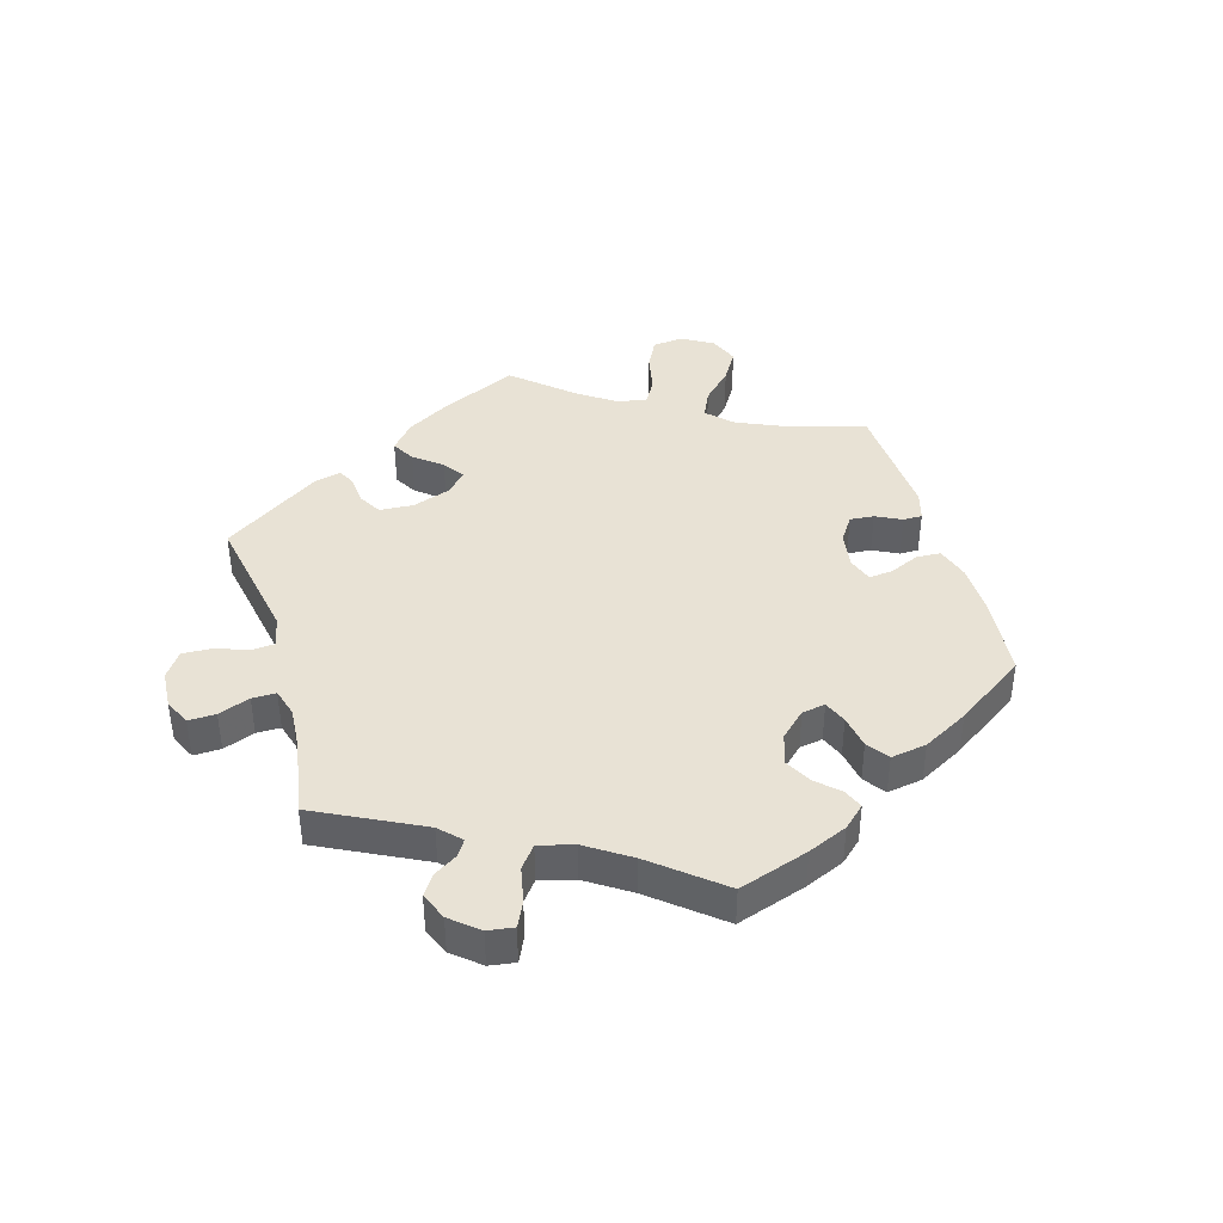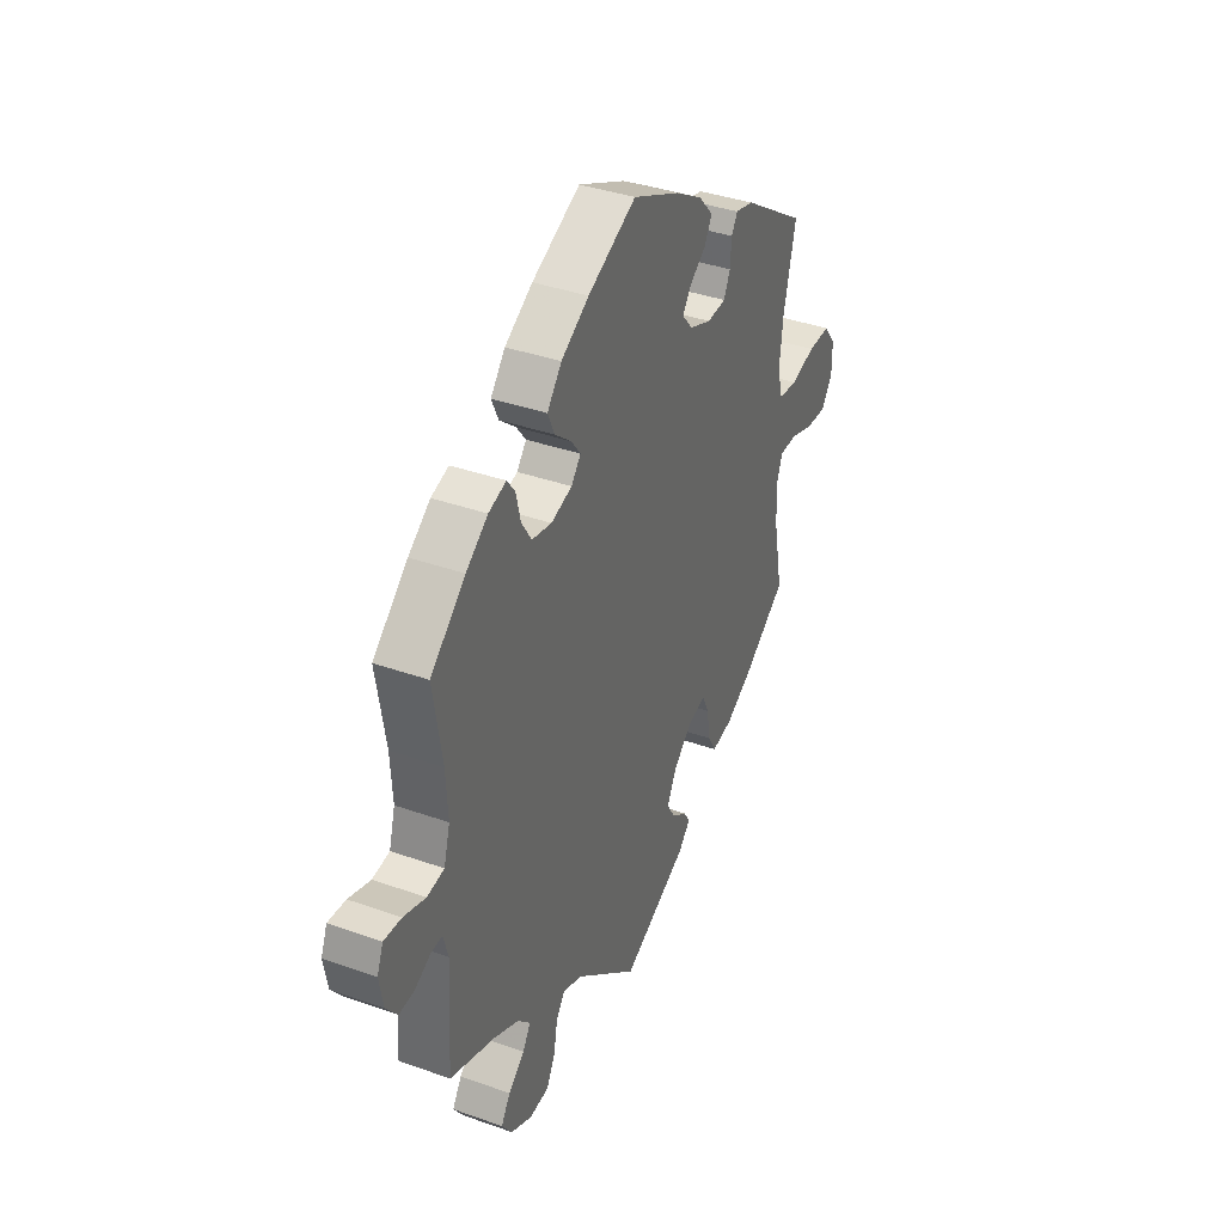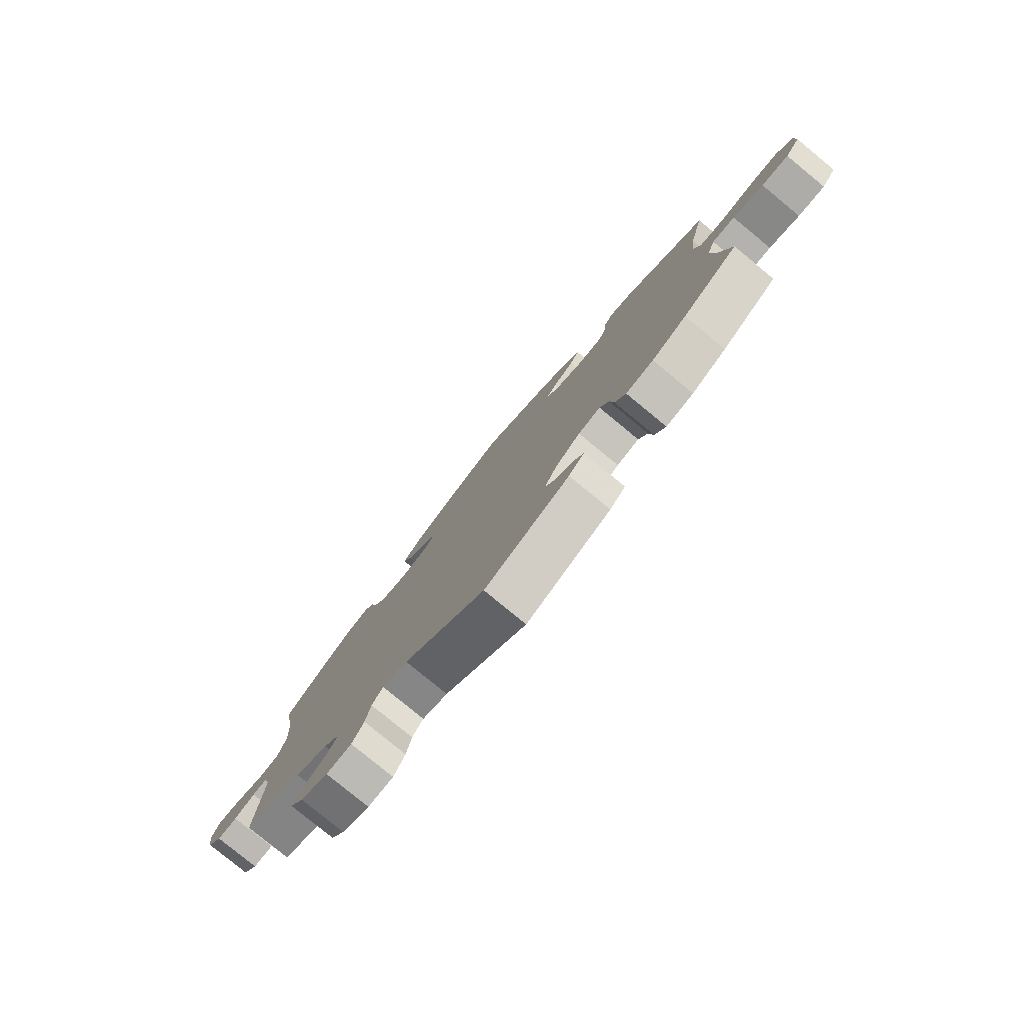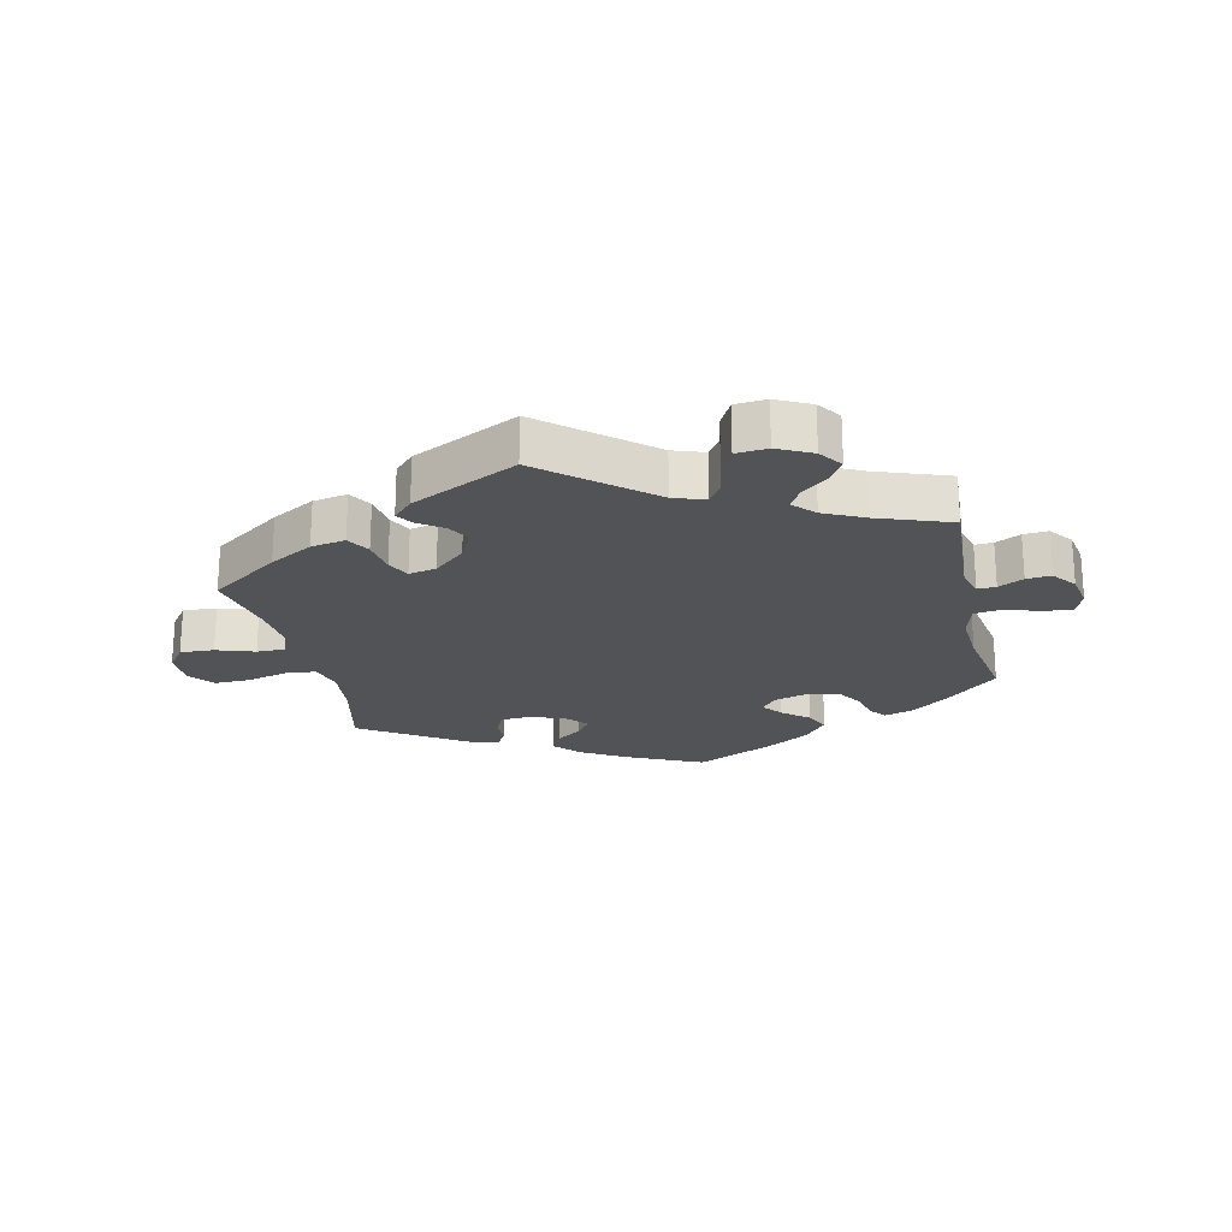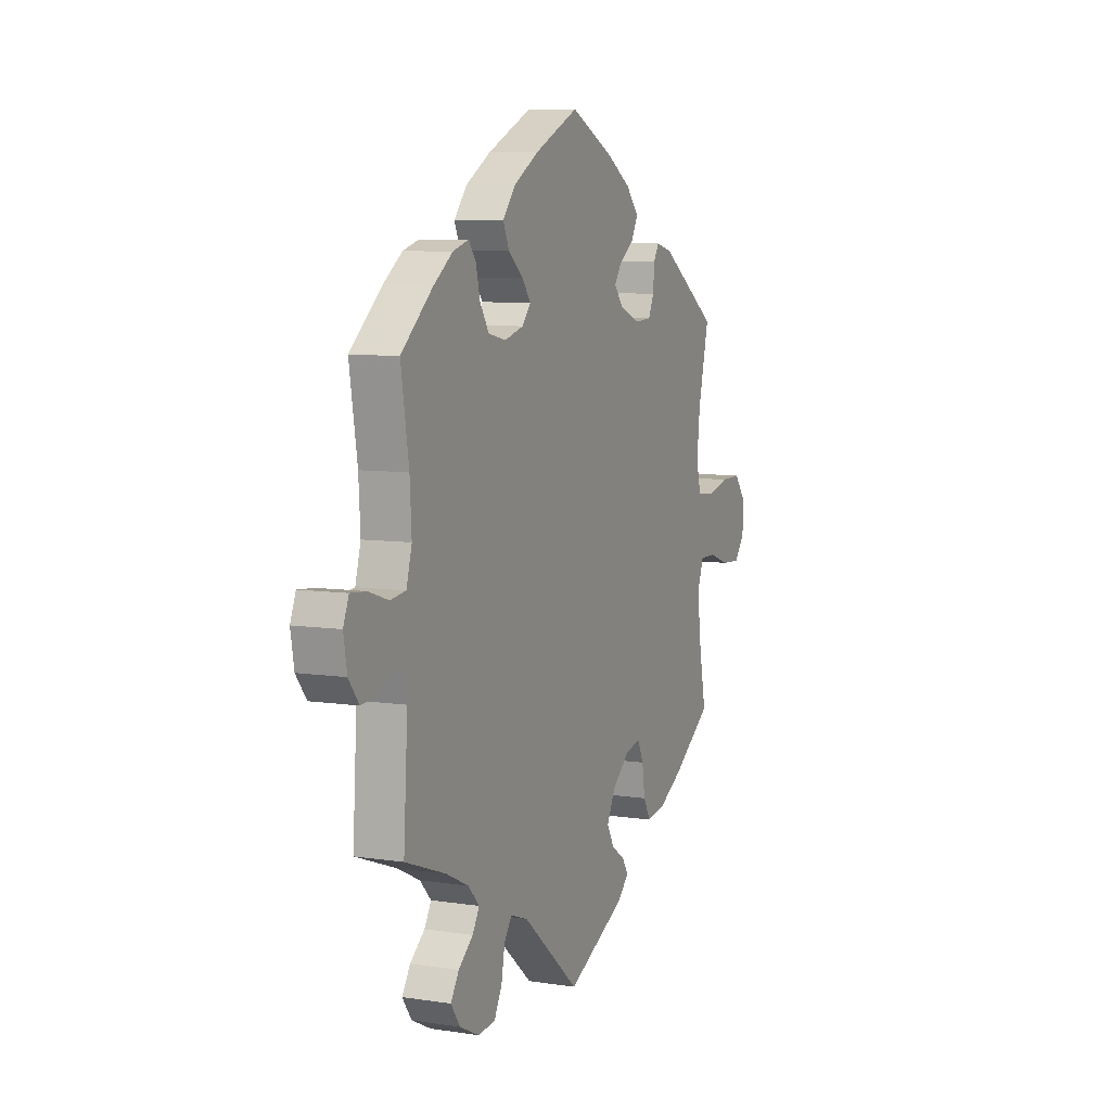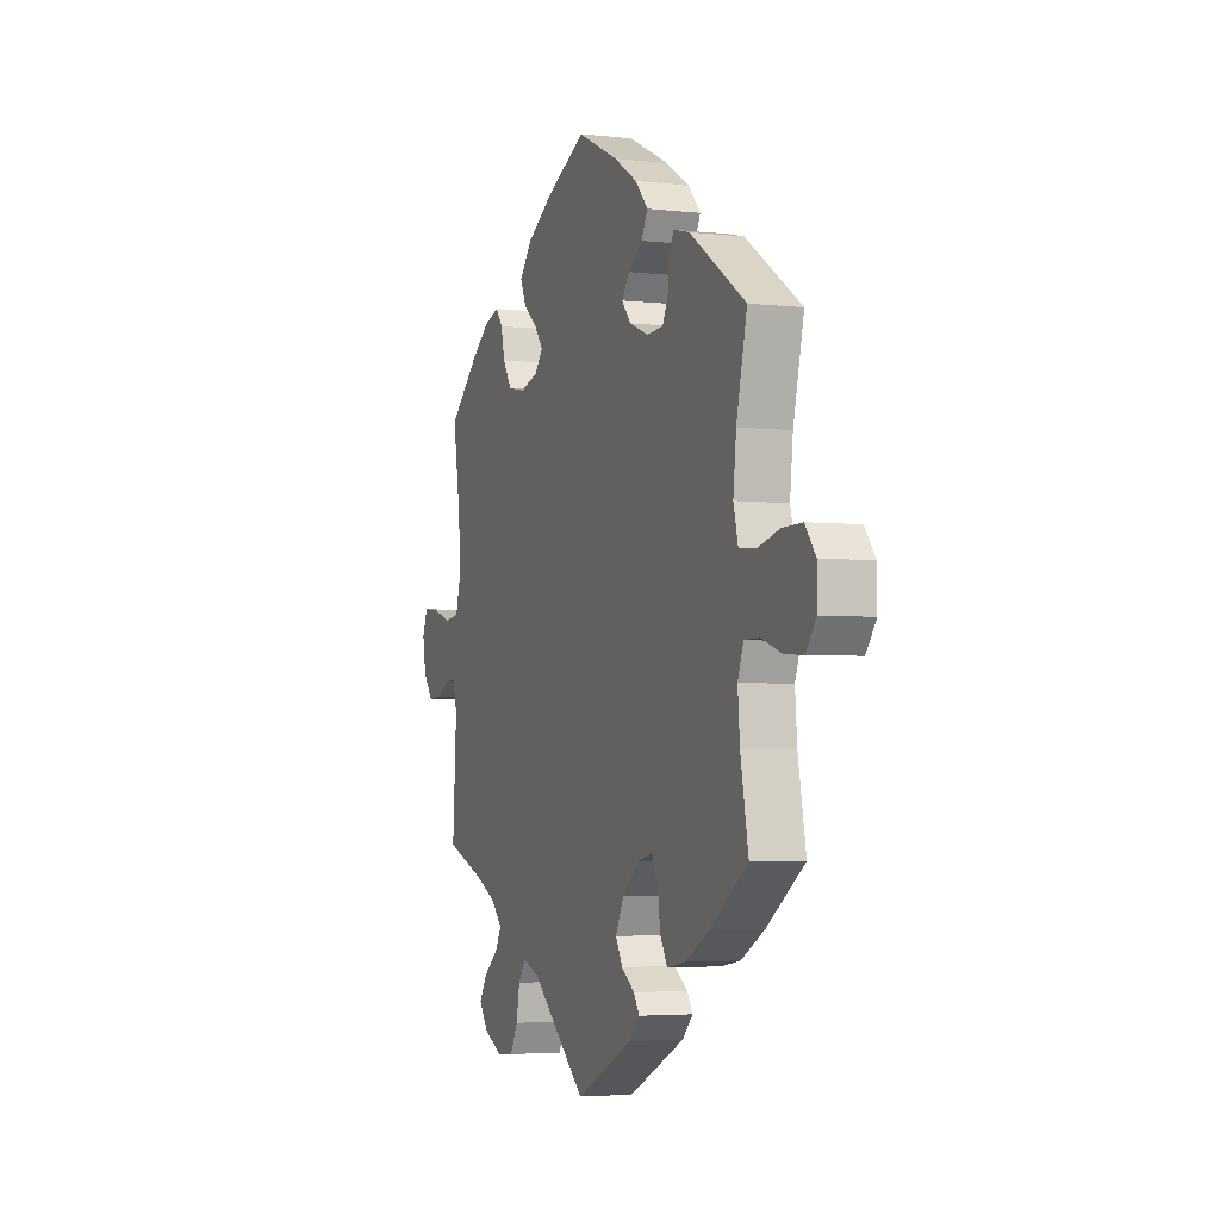
<metadata>
{"format":"obj","ext":"obj","renderer":"f3d","projection":"perspective","resolution":1024,"background":"white","views":[{"elev":40.7,"azim":-76.1,"up":"+Y"},{"elev":37.9,"azim":-65.7,"up":"+Z"},{"elev":-79.7,"azim":50.6,"up":"+Z"},{"elev":-22.0,"azim":-167.1,"up":"+Y"},{"elev":7.6,"azim":-66.7,"up":"+Z"},{"elev":-3.7,"azim":69.2,"up":"+Z"}]}
</metadata>
<code>
v -0.322 0.07 0.418
v 0.266 0.07 -0.345
v -0.284 0.07 0.326
v 0.284 0.07 0.324
v -0.383 0.07 -0.489
v -0.177 0.07 0.331
v -0.273 0.07 -0.59
v 0.205 0.07 -0.503
v 0.296 0.07 -0.44
v 0.125 0.07 0.561
v -0.673 0.07 0.042
v 0.51 0.07 0.039
v 0.513 0.07 -0.186
v 0.537 0.07 0.31
v 0.717 0.07 0.011
v 0.507 0.07 -0.112
v -0.389 0.07 0.432
v 0 0.07 0.62
v -0.232 0.07 0.315
v 0.301 0.07 0.36
v -0.238 0.07 0.47
v 0.717 0.07 -0.049
v -0.627 0.07 0.038
v -0.353 0.07 -0.385
v -0.609 0.07 -0.092
v -0.689 0.07 0.002
v -0.525 0.07 -0.116
v 0 0.07 -0.62
v 0.423 0.07 -0.39
v -0.32 0.07 -0.42
v 0.368 0.07 0.422
v -0.22 0.07 0.43
v 0.152 0.07 -0.361
v -0.537 0.07 0.31
v -0.419 0.07 -0.353
v 0.215 0.07 0.44
v -0.177 0.07 0.394
v -0.57 0.07 0.019
v 0.248 0.07 -0.307
v -0.525 0.07 0.025
v -0.2 0.07 0.516
v -0.407 0.07 -0.527
v 0.148 0.07 -0.448
v -0.537 0.07 -0.31
v 0.687 0.07 -0.089
v -0.127 0.07 0.56
v 0.304 0.07 0.407
v -0.446 0.07 0.39
v 0.32 0.07 0.434
v 0.196 0.07 0.518
v 0.203 0.07 -0.317
v 0.234 0.07 0.321
v 0.234 0.07 0.476
v -0.34 0.07 -0.454
v 0.626 0.07 0.051
v 0.496 0.07 0.093
v 0.352 0.07 -0.43
v 0.173 0.07 -0.536
v -0.167 0.07 -0.477
v -0.679 0.07 -0.056
v -0.514 0.07 0.168
v 0.505 0.07 0.175
v 0.524 0.07 -0.065
v 0.274 0.07 -0.402
v 0.537 0.07 -0.31
v 0.177 0.07 0.344
v -0.24 0.07 -0.491
v 0.149 0.07 0.377
v 0.56 0.07 0.034
v 0.188 0.07 -0.476
v -0.343 0.07 0.446
v -0.509 0.07 0.082
v 0.685 0.07 0.052
v -0.324 0.07 -0.594
v -0.568 0.07 -0.071
v -0.649 0.07 -0.095
v -0.38 0.07 -0.566
v -0.152 0.07 0.361
v 0.127 0.07 -0.411
v 0.632 0.07 -0.086
v 0.172 0.07 0.409
v -0.25 0.07 -0.546
v -0.218 0.07 -0.459
v -0.31 0.07 0.368
v 0.57 0.07 -0.065
v -0.538 0.07 -0.07
v -0.322 -0 0.418
v 0.266 -0 -0.345
v -0.284 -0 0.326
v 0.284 -0 0.324
v -0.383 -0 -0.489
v -0.177 -0 0.331
v -0.273 -0 -0.59
v 0.205 -0 -0.503
v 0.296 -0 -0.44
v 0.125 -0 0.561
v -0.673 -0 0.042
v 0.51 -0 0.039
v 0.513 -0 -0.186
v 0.537 -0 0.31
v 0.717 -0 0.011
v 0.507 -0 -0.112
v -0.389 -0 0.432
v 0 -0 0.62
v -0.232 -0 0.315
v 0.301 -0 0.36
v -0.238 -0 0.47
v 0.717 -0 -0.049
v -0.627 -0 0.038
v -0.353 -0 -0.385
v -0.609 -0 -0.092
v -0.689 -0 0.002
v -0.525 -0 -0.116
v 0 -0 -0.62
v 0.423 -0 -0.39
v -0.32 -0 -0.42
v 0.368 -0 0.422
v -0.22 -0 0.43
v 0.152 -0 -0.361
v -0.537 -0 0.31
v -0.419 -0 -0.353
v 0.215 -0 0.44
v -0.177 -0 0.394
v -0.57 -0 0.019
v 0.248 -0 -0.307
v -0.525 -0 0.025
v -0.2 -0 0.516
v -0.407 -0 -0.527
v 0.148 -0 -0.448
v -0.537 -0 -0.31
v 0.687 -0 -0.089
v -0.127 -0 0.56
v 0.304 -0 0.407
v -0.446 -0 0.39
v 0.32 -0 0.434
v 0.196 -0 0.518
v 0.203 -0 -0.317
v 0.234 -0 0.321
v 0.234 -0 0.476
v -0.34 -0 -0.454
v 0.626 -0 0.051
v 0.496 -0 0.093
v 0.352 -0 -0.43
v 0.173 -0 -0.536
v -0.167 -0 -0.477
v -0.679 -0 -0.056
v -0.514 -0 0.168
v 0.505 -0 0.175
v 0.524 -0 -0.065
v 0.274 -0 -0.402
v 0.537 -0 -0.31
v 0.177 -0 0.344
v -0.24 -0 -0.491
v 0.149 -0 0.377
v 0.56 -0 0.034
v 0.188 -0 -0.476
v -0.343 -0 0.446
v -0.509 -0 0.082
v 0.685 -0 0.052
v -0.324 -0 -0.594
v -0.568 -0 -0.071
v -0.649 -0 -0.095
v -0.38 -0 -0.566
v -0.152 -0 0.361
v 0.127 -0 -0.411
v 0.632 -0 -0.086
v 0.172 -0 0.409
v -0.25 -0 -0.546
v -0.218 -0 -0.459
v -0.31 -0 0.368
v 0.57 -0 -0.065
v -0.538 -0 -0.07
f 13 65 29 57
f 16 13 57 9
f 63 16 9 64
f 22 45 80 85
f 22 85 63
f 15 22 63
f 69 55 73 15
f 12 69 15 63
f 56 12 63 64
f 49 31 14 62
f 20 47 49 62
f 4 20 62 56
f 52 4 56 64
f 50 53 36 81
f 50 81 68
f 10 50 68
f 18 10 68
f 46 18 68
f 41 46 68 66
f 37 32 21 41
f 78 37 41 66
f 17 71 1 84
f 17 84 3
f 61 34 48 17
f 72 61 17 3
f 40 72 3 19
f 26 11 23 38
f 26 38 40
f 60 26 40
f 75 25 76 60
f 86 75 60 40
f 27 86 40 19
f 35 44 27 19
f 77 42 5 54
f 77 54 30
f 74 77 30
f 67 82 7 74
f 83 67 74 30
f 59 83 30 24
f 58 28 59
f 43 70 8 58
f 79 43 58 59
f 33 79 59 24
f 52 64 2
f 52 2 39
f 6 78 66 52
f 6 52 39 51
f 24 35 19 6
f 51 33 24 6
f 143 115 151 99
f 95 143 99 102
f 150 95 102 149
f 171 166 131 108
f 149 171 108
f 149 108 101
f 101 159 141 155
f 149 101 155 98
f 150 149 98 142
f 148 100 117 135
f 148 135 133 106
f 142 148 106 90
f 150 142 90 138
f 167 122 139 136
f 154 167 136
f 154 136 96
f 154 96 104
f 154 104 132
f 152 154 132 127
f 127 107 118 123
f 152 127 123 164
f 170 87 157 103
f 89 170 103
f 103 134 120 147
f 89 103 147 158
f 105 89 158 126
f 124 109 97 112
f 126 124 112
f 126 112 146
f 146 162 111 161
f 126 146 161 172
f 105 126 172 113
f 105 113 130 121
f 140 91 128 163
f 116 140 163
f 116 163 160
f 160 93 168 153
f 116 160 153 169
f 110 116 169 145
f 145 114 144
f 144 94 156 129
f 145 144 129 165
f 110 145 165 119
f 88 150 138
f 125 88 138
f 138 152 164 92
f 137 125 138 92
f 92 105 121 110
f 92 110 119 137
f 29 115 143 57
f 57 143 95 9
f 9 95 150 64
f 64 150 88 2
f 2 88 125 39
f 39 125 137 51
f 51 137 119 33
f 33 119 165 79
f 79 165 129 43
f 43 129 156 70
f 70 156 94 8
f 8 94 144 58
f 58 144 114 28
f 28 114 145 59
f 59 145 169 83
f 83 169 153 67
f 67 153 168 82
f 82 168 93 7
f 7 93 160 74
f 74 160 163 77
f 77 163 128 42
f 42 128 91 5
f 5 91 140 54
f 54 140 116 30
f 30 116 110 24
f 24 110 121 35
f 35 121 130 44
f 44 130 113 27
f 27 113 172 86
f 86 172 161 75
f 75 161 111 25
f 25 111 162 76
f 76 162 146 60
f 60 146 112 26
f 26 112 97 11
f 11 97 109 23
f 23 109 124 38
f 38 124 126 40
f 40 126 158 72
f 72 158 147 61
f 61 147 120 34
f 34 120 134 48
f 48 134 103 17
f 17 103 157 71
f 71 157 87 1
f 1 87 170 84
f 84 170 89 3
f 3 89 105 19
f 19 105 92 6
f 6 92 164 78
f 78 164 123 37
f 37 123 118 32
f 32 118 107 21
f 21 107 127 41
f 41 127 132 46
f 46 132 104 18
f 18 104 96 10
f 10 96 136 50
f 50 136 139 53
f 53 139 122 36
f 36 122 167 81
f 81 167 154 68
f 68 154 152 66
f 66 152 138 52
f 52 138 90 4
f 4 90 106 20
f 20 106 133 47
f 47 133 135 49
f 49 135 117 31
f 31 117 100 14
f 14 100 148 62
f 62 148 142 56
f 56 142 98 12
f 12 98 155 69
f 69 155 141 55
f 55 141 159 73
f 73 159 101 15
f 15 101 108 22
f 22 108 131 45
f 45 131 166 80
f 80 166 171 85
f 85 171 149 63
f 63 149 102 16
f 16 102 99 13
f 13 99 151 65
f 65 151 115 29

</code>
